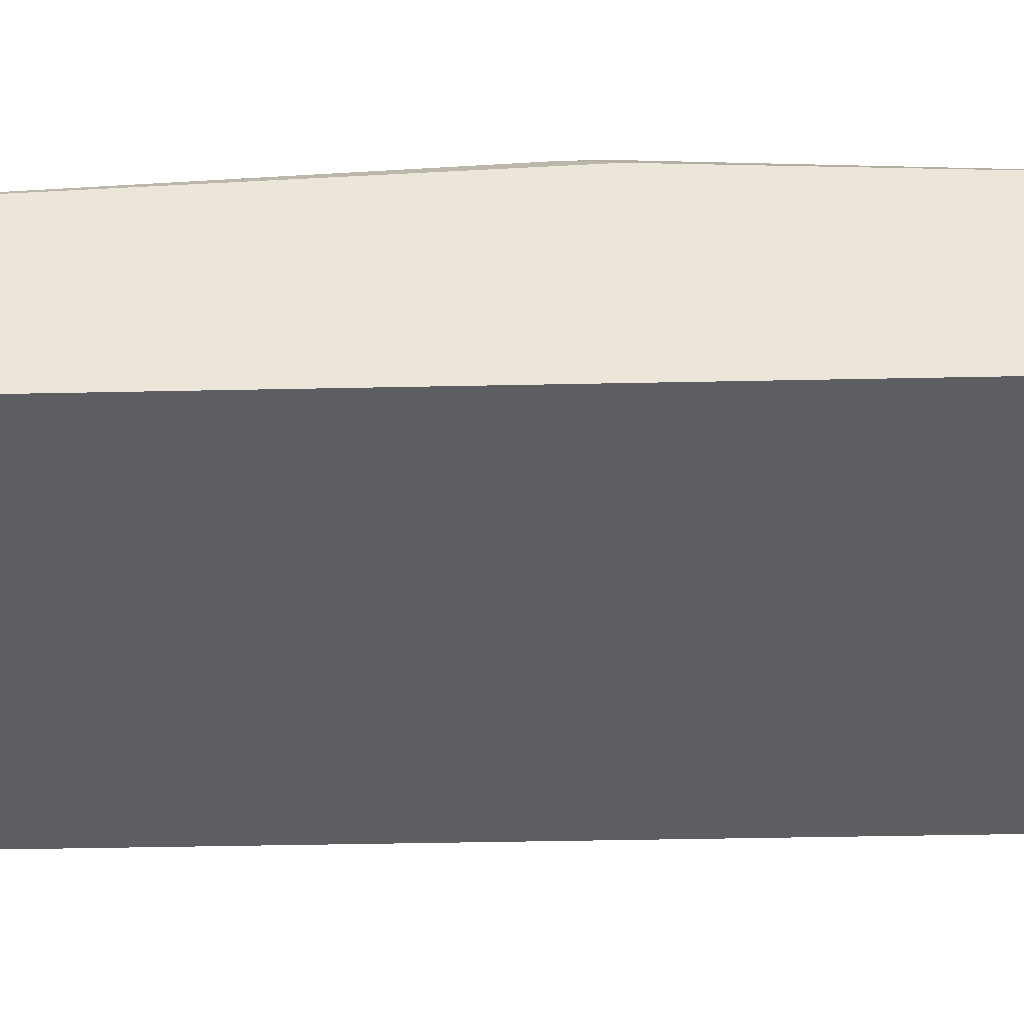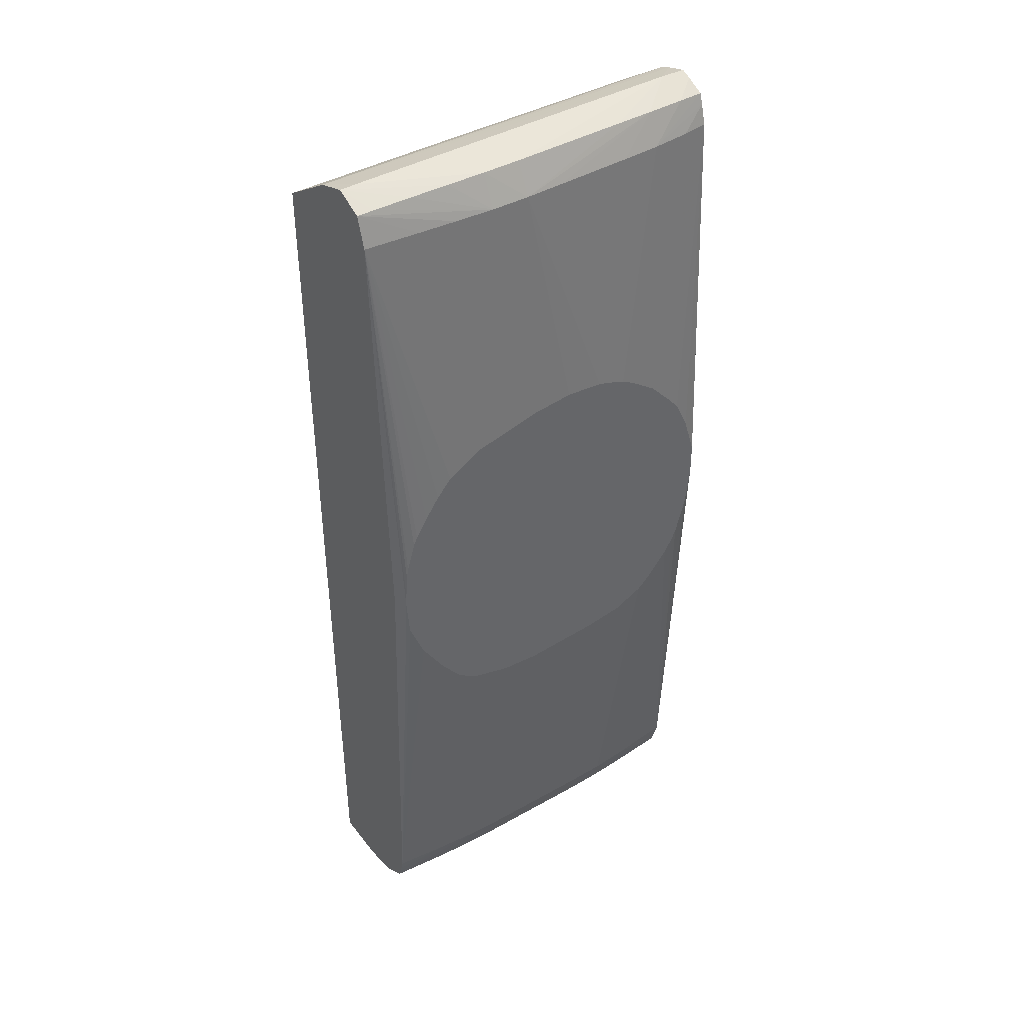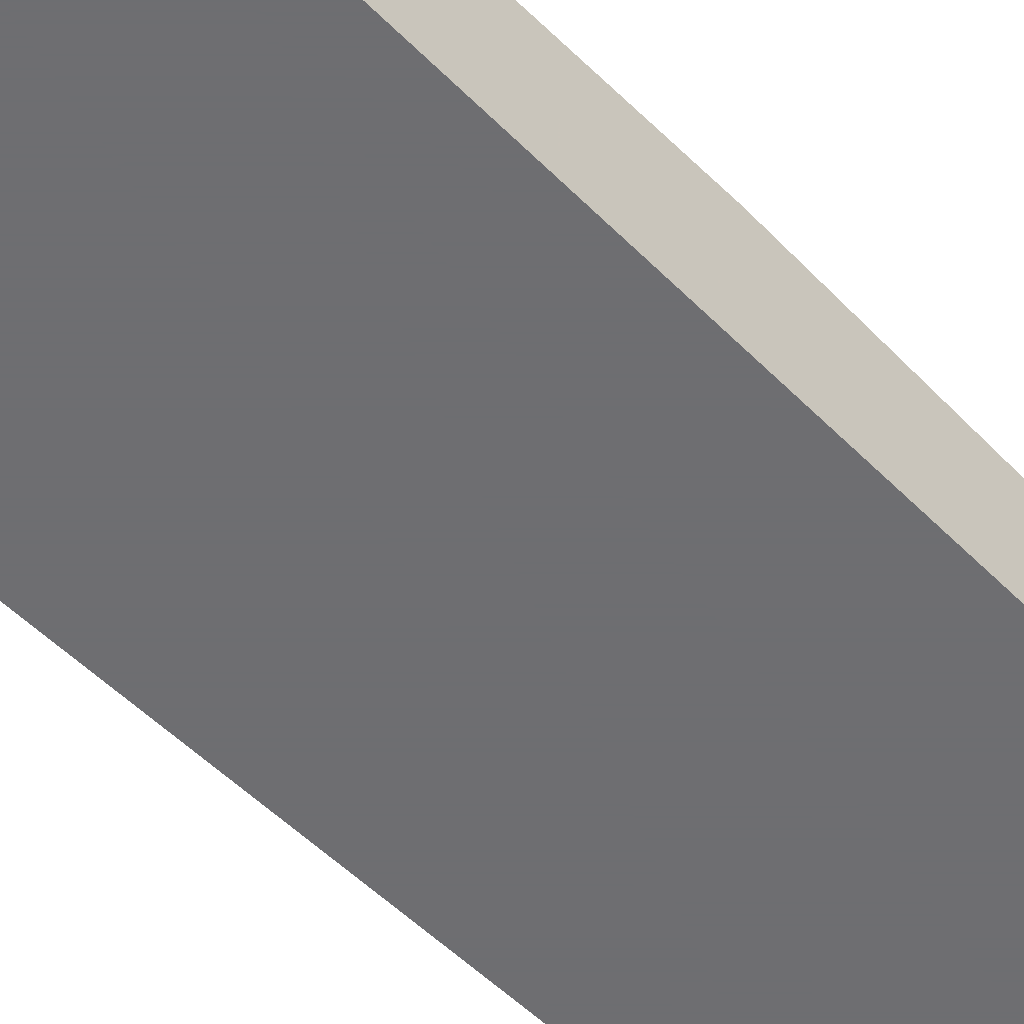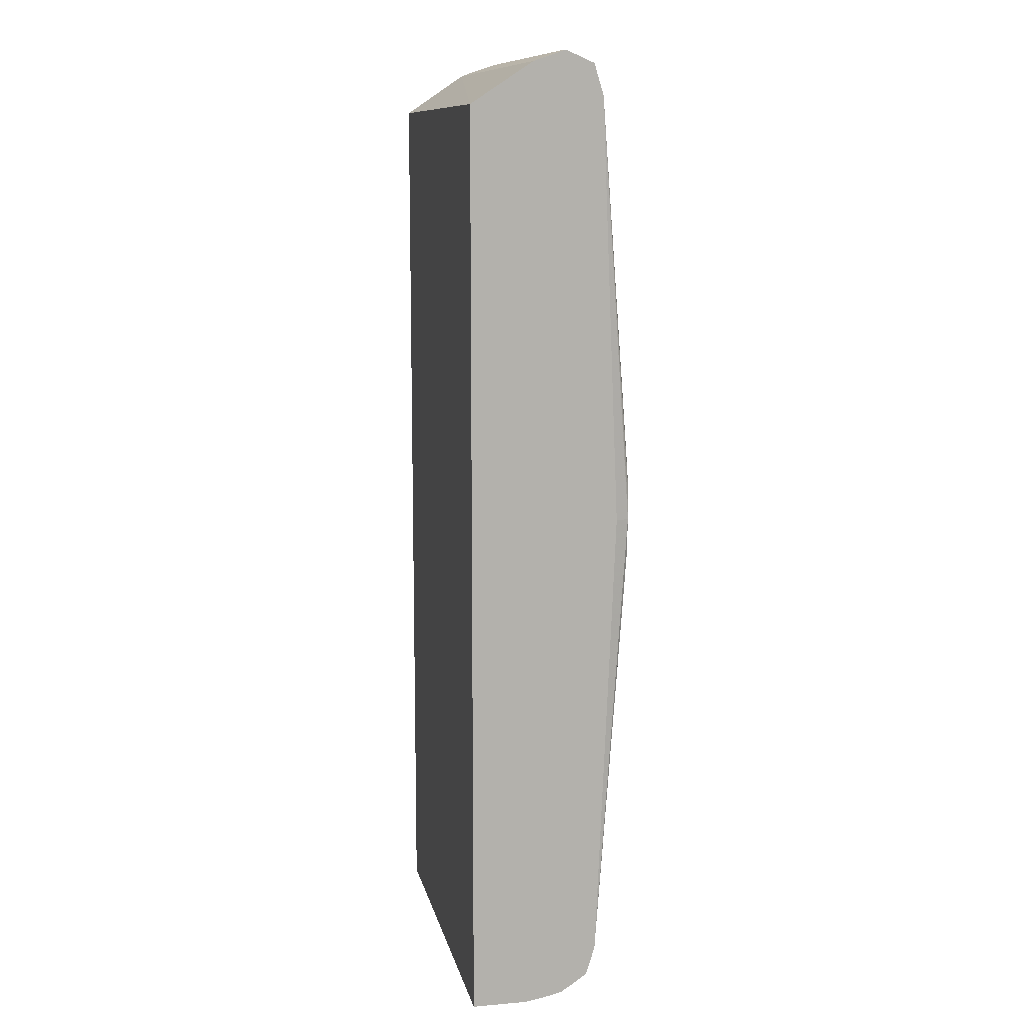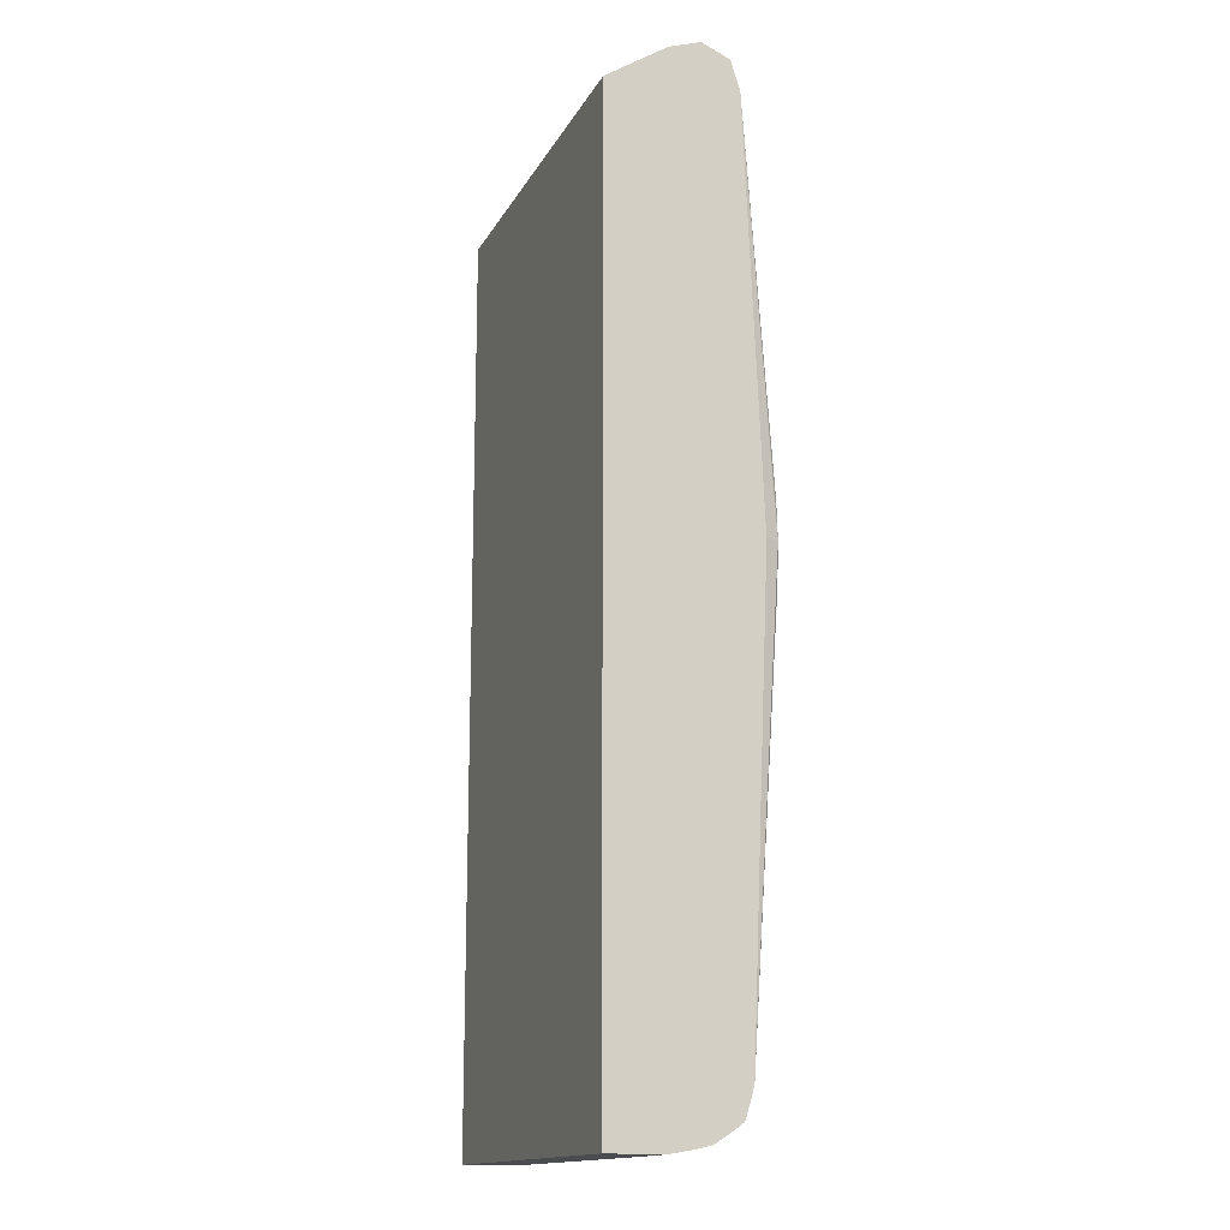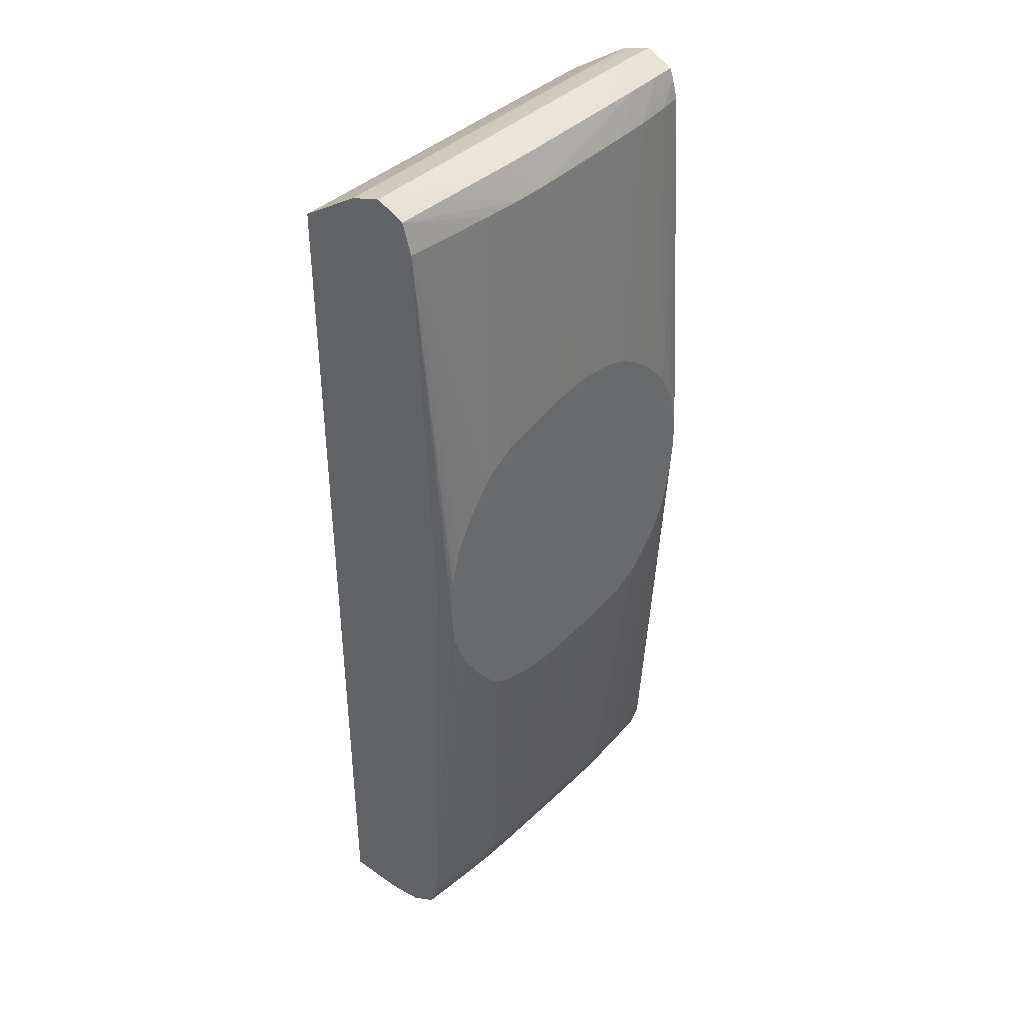
<metadata>
{"format":"obj","ext":"obj","renderer":"f3d","projection":"perspective","resolution":1024,"background":"white","views":[{"elev":-40.0,"azim":-88.5,"up":"+Y"},{"elev":41.7,"azim":145.6,"up":"+Z"},{"elev":-54.4,"azim":43.6,"up":"+Y"},{"elev":11.0,"azim":78.2,"up":"+Z"},{"elev":-15.2,"azim":70.0,"up":"+Z"},{"elev":40.2,"azim":130.9,"up":"+Z"}]}
</metadata>
<code>
v 0.00485 0.04328 -0.07912
v 0.00251 0.04408 -0.07939
v 0.004437 0.04328 -0.07911
v 0.00485 0.04247 -0.07939
v 0.00485 0.04399 -0.07943
v 0.004437 0.044 -0.07942
v 0.003474 0.04404 -0.0794
v 0.001547 0.04411 -0.07939
v 0.001547 0.04447 -0.08018
v -0.004231 0.04328 -0.0791
v 0.0005845 0.04411 -0.07939
v -0.004879 0.04273 -0.07929
v -0.004879 0.04247 -0.07939
v 0.00485 0.04091 -0.08042
v 0.00485 0.04422 -0.08018
v 0.004437 0.04426 -0.08018
v 0.003474 0.04434 -0.08018
v 0.00251 0.04441 -0.08018
v 0.0005845 0.04449 -0.08018
v 0.003251 0.04501 -0.08715
v 0.002424 0.04501 -0.08665
v 0.001547 0.04501 -0.08643
v 0.0006626 0.04501 -0.08622
v -0.002304 0.04408 -0.07939
v -0.003268 0.04407 -0.07939
v -0.004879 0.04328 -0.07912
v -0.004879 0.04091 -0.08044
v 0.00485 0.04091 -0.1037
v 0.00485 0.04467 -0.09078
v 0.004705 0.04501 -0.09078
v 0.00469 0.04501 -0.09045
v 0.004646 0.04501 -0.08982
v 0.004598 0.04501 -0.08956
v 0.00439 0.04501 -0.08882
v 0.004293 0.04501 -0.08861
v 0.004129 0.04501 -0.08834
v 0.003992 0.04501 -0.08812
v 0.003743 0.04501 -0.08776
v 0.003628 0.04501 -0.0876
v -0.0003784 0.04447 -0.08018
v 0.0005845 0.04501 -0.08621
v -0.0003784 0.04501 -0.0861
v -0.0004489 0.04501 -0.08611
v -0.001341 0.04501 -0.08618
v -0.004231 0.04403 -0.07941
v -0.004879 0.04352 -0.07922
v -0.002304 0.04442 -0.08018
v -0.003268 0.04439 -0.08018
v -0.004879 0.04091 -0.1037
v 0.00485 0.04231 -0.1037
v 0.00485 0.04418 -0.1023
v 0.004629 0.04501 -0.09174
v -0.001897 0.04501 -0.08635
v -0.004879 0.04399 -0.07943
v -0.004231 0.04431 -0.08018
v -0.004879 0.04408 -0.07968
v -0.002102 0.04501 -0.08643
v -0.002443 0.04501 -0.08662
v -0.002612 0.04501 -0.08674
v -0.003111 0.04501 -0.0871
v -0.004879 0.04231 -0.1037
v 0.001547 0.04328 -0.1037
v 0.00251 0.04328 -0.1037
v 0.00485 0.04286 -0.1036
v 0.00485 0.0441 -0.1026
v 0.003474 0.04433 -0.1023
v 0.003611 0.04501 -0.09372
v 0.003674 0.04501 -0.09364
v 0.004246 0.04501 -0.09272
v -0.004879 0.04422 -0.08018
v -0.003681 0.04501 -0.08772
v -0.003997 0.04501 -0.0881
v -0.004879 0.04328 -0.1035
v -0.004231 0.04328 -0.1036
v -0.003268 0.04328 -0.1036
v -0.002304 0.04328 -0.1037
v -0.001341 0.04328 -0.1037
v 0.001547 0.04409 -0.1032
v 0.00251 0.04407 -0.1032
v 0.003474 0.04328 -0.1036
v 0.00485 0.04328 -0.1035
v 0.00485 0.04396 -0.1031
v 0.00251 0.04441 -0.1023
v 0.00316 0.04501 -0.09431
v -0.004357 0.04501 -0.08885
v -0.004658 0.04501 -0.08986
v -0.004879 0.04473 -0.08986
v -0.004879 0.04396 -0.1031
v -0.004231 0.04399 -0.1031
v -0.003268 0.04404 -0.1032
v -0.002304 0.04408 -0.1032
v -0.001341 0.04409 -0.1032
v 0.0005845 0.04444 -0.1023
v 0.001547 0.04444 -0.1023
v 0.003474 0.04403 -0.1032
v 0.00485 0.04368 -0.1033
v 0.002551 0.04501 -0.09471
v 0.002819 0.04501 -0.09457
v -0.004668 0.04501 -0.09049
v -0.004661 0.04501 -0.09078
v -0.004879 0.04418 -0.1023
v -0.003268 0.04435 -0.1023
v -0.002304 0.04443 -0.1023
v -0.001341 0.04444 -0.1023
v 0.0006092 0.04501 -0.09505
v 0.001555 0.04501 -0.09498
v 0.001703 0.04501 -0.09496
v -0.004576 0.04501 -0.09155
v -0.004556 0.04501 -0.0917
v -0.004534 0.04501 -0.09184
v -0.004291 0.04501 -0.09276
v -0.004163 0.04501 -0.09305
v -0.003949 0.04501 -0.09342
v -0.003437 0.04501 -0.09405
v -0.003065 0.04501 -0.09442
v -0.002304 0.04501 -0.09478
v -0.001341 0.04501 -0.09493
f 1 2 3
f 1 3 4
f 1 4 14
f 1 14 28
f 1 28 50
f 1 50 64
f 1 64 81
f 1 81 96
f 1 96 82
f 1 82 65
f 1 65 51
f 1 51 29
f 1 29 15
f 1 15 5
f 1 5 6
f 1 6 7
f 1 7 2
f 2 8 3
f 2 7 9
f 2 9 8
f 3 10 4
f 3 8 11
f 3 11 10
f 4 10 12
f 4 12 13
f 4 13 14
f 5 15 16
f 5 16 17
f 5 17 18
f 5 18 9
f 5 9 6
f 6 9 7
f 8 9 19
f 8 19 11
f 9 18 20
f 9 20 21
f 9 21 22
f 9 22 23
f 9 23 19
f 10 11 24
f 10 24 25
f 10 25 26
f 10 26 12
f 11 19 24
f 12 26 46
f 12 46 54
f 12 54 56
f 12 56 70
f 12 70 87
f 12 87 101
f 12 101 88
f 12 88 73
f 12 73 61
f 12 61 49
f 12 49 27
f 12 27 13
f 13 27 14
f 14 27 49
f 14 49 28
f 15 29 30
f 15 30 31
f 15 31 32
f 15 32 33
f 15 33 34
f 15 34 35
f 15 35 36
f 15 36 37
f 15 37 38
f 15 38 39
f 15 39 20
f 15 20 16
f 16 20 17
f 17 20 18
f 19 40 25
f 19 25 24
f 19 23 41
f 19 41 42
f 19 42 43
f 19 43 44
f 19 44 40
f 20 39 38
f 20 38 37
f 20 37 36
f 20 36 35
f 20 35 34
f 20 34 33
f 20 33 32
f 20 32 31
f 20 31 30
f 20 30 52
f 20 52 69
f 20 69 68
f 20 68 67
f 20 67 84
f 20 84 98
f 20 98 97
f 20 97 107
f 20 107 106
f 20 106 105
f 20 105 117
f 20 117 116
f 20 116 115
f 20 115 114
f 20 114 113
f 20 113 112
f 20 112 111
f 20 111 110
f 20 110 109
f 20 109 108
f 20 108 100
f 20 100 99
f 20 99 86
f 20 86 85
f 20 85 72
f 20 72 71
f 20 71 60
f 20 60 59
f 20 59 58
f 20 58 57
f 20 57 53
f 20 53 44
f 20 44 43
f 20 43 42
f 20 42 41
f 20 41 23
f 20 23 22
f 20 22 21
f 25 45 46
f 25 46 26
f 25 40 47
f 25 47 48
f 25 48 45
f 28 49 61
f 28 61 50
f 29 51 30
f 30 51 52
f 40 44 47
f 44 53 47
f 45 54 46
f 45 48 54
f 47 53 48
f 48 55 56
f 48 56 54
f 48 53 57
f 48 57 58
f 48 58 59
f 48 59 60
f 48 60 55
f 50 61 77
f 50 77 62
f 50 62 63
f 50 63 64
f 51 65 66
f 51 66 67
f 51 67 68
f 51 68 69
f 51 69 52
f 55 70 56
f 55 60 71
f 55 71 72
f 55 72 70
f 61 73 74
f 61 74 75
f 61 75 76
f 61 76 77
f 62 77 92
f 62 92 78
f 62 78 63
f 63 78 79
f 63 79 80
f 63 80 64
f 64 80 81
f 65 82 66
f 66 82 83
f 66 83 84
f 66 84 67
f 70 72 85
f 70 85 86
f 70 86 87
f 73 88 89
f 73 89 90
f 73 90 74
f 74 90 91
f 74 91 75
f 75 91 76
f 76 91 92
f 76 92 77
f 78 92 104
f 78 104 93
f 78 93 94
f 78 94 79
f 79 81 80
f 79 94 83
f 79 83 95
f 79 95 81
f 81 95 96
f 82 95 83
f 82 96 95
f 83 94 97
f 83 97 98
f 83 98 84
f 86 99 87
f 87 99 100
f 87 100 101
f 88 101 102
f 88 102 103
f 88 103 90
f 88 90 89
f 90 103 91
f 91 103 104
f 91 104 92
f 93 104 105
f 93 105 94
f 94 105 106
f 94 106 107
f 94 107 97
f 100 108 101
f 101 108 109
f 101 109 110
f 101 110 111
f 101 111 112
f 101 112 113
f 101 113 102
f 102 113 114
f 102 114 115
f 102 115 103
f 103 115 116
f 103 116 104
f 104 116 117
f 104 117 105

</code>
